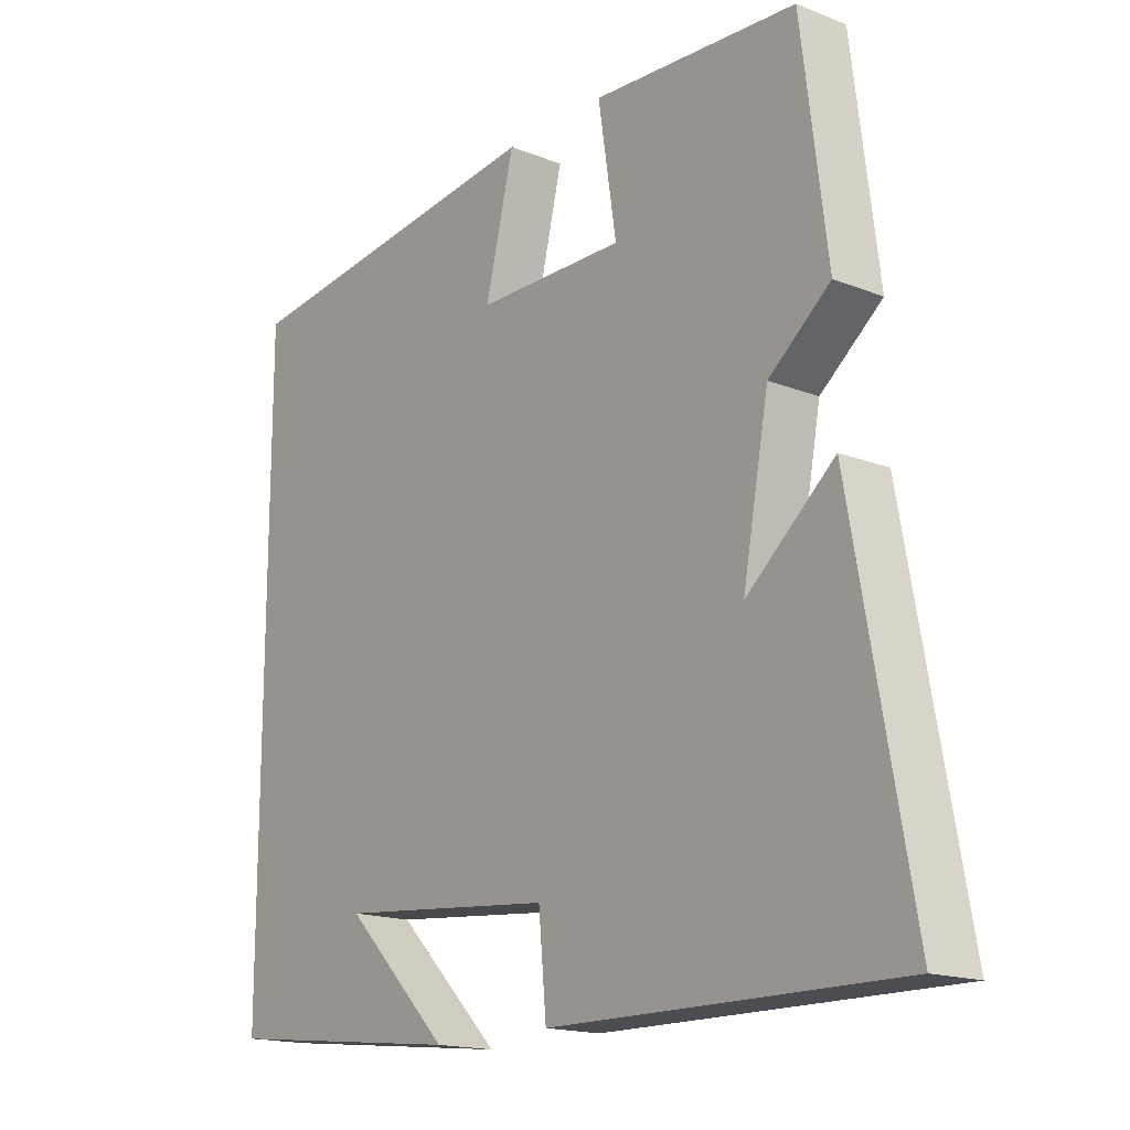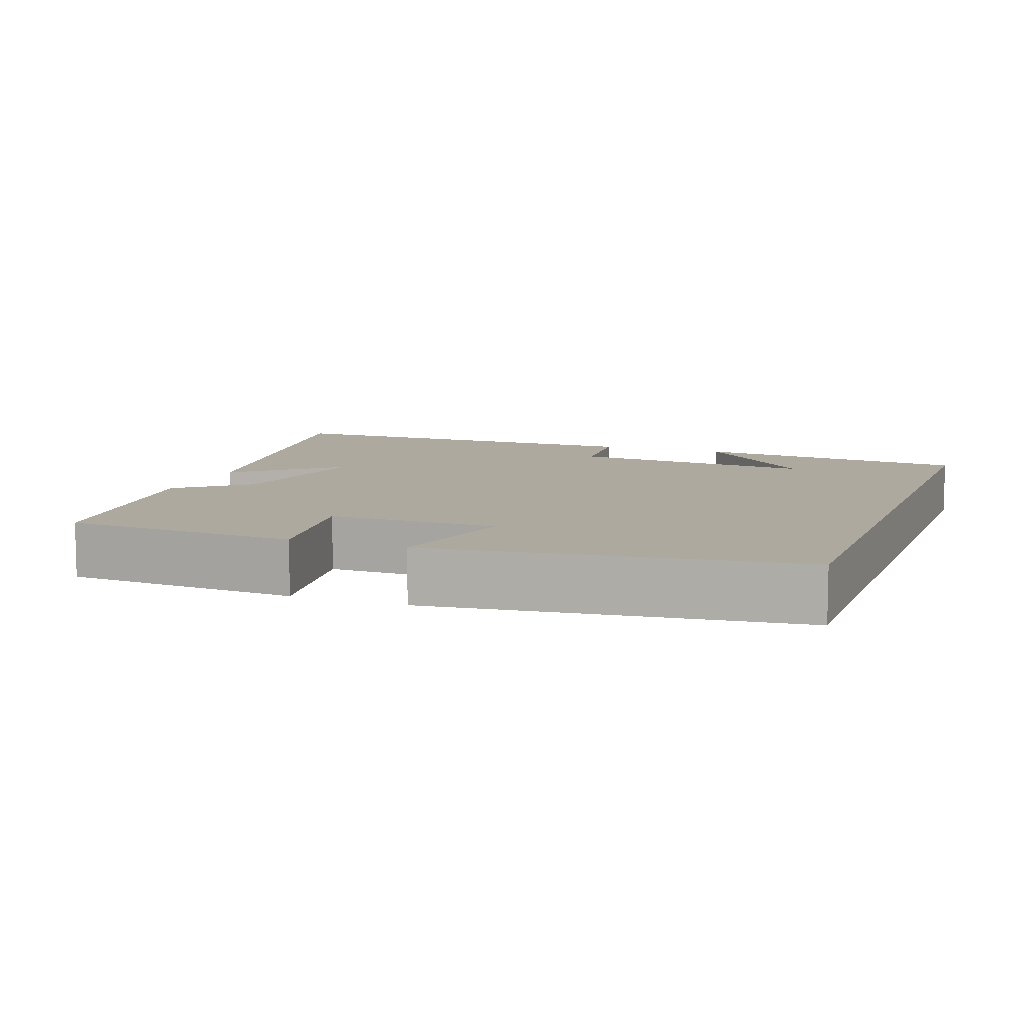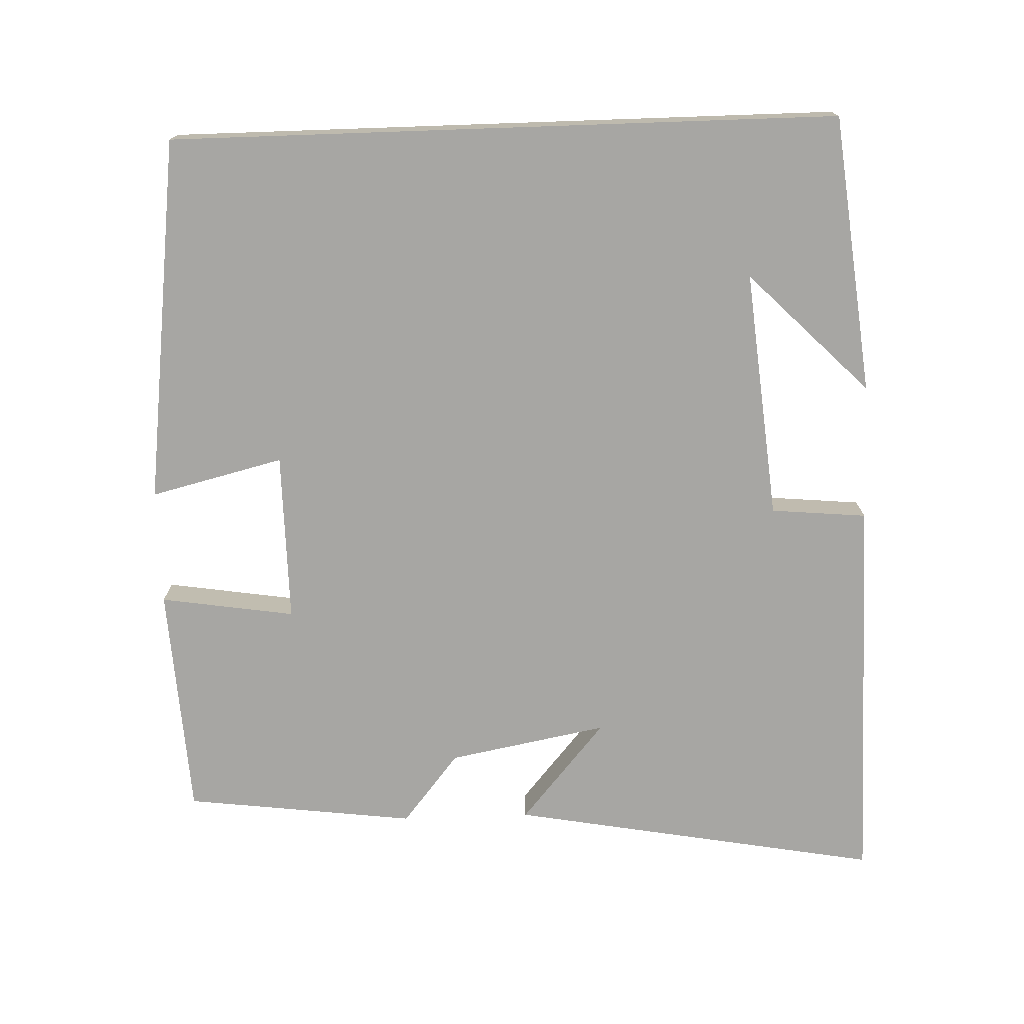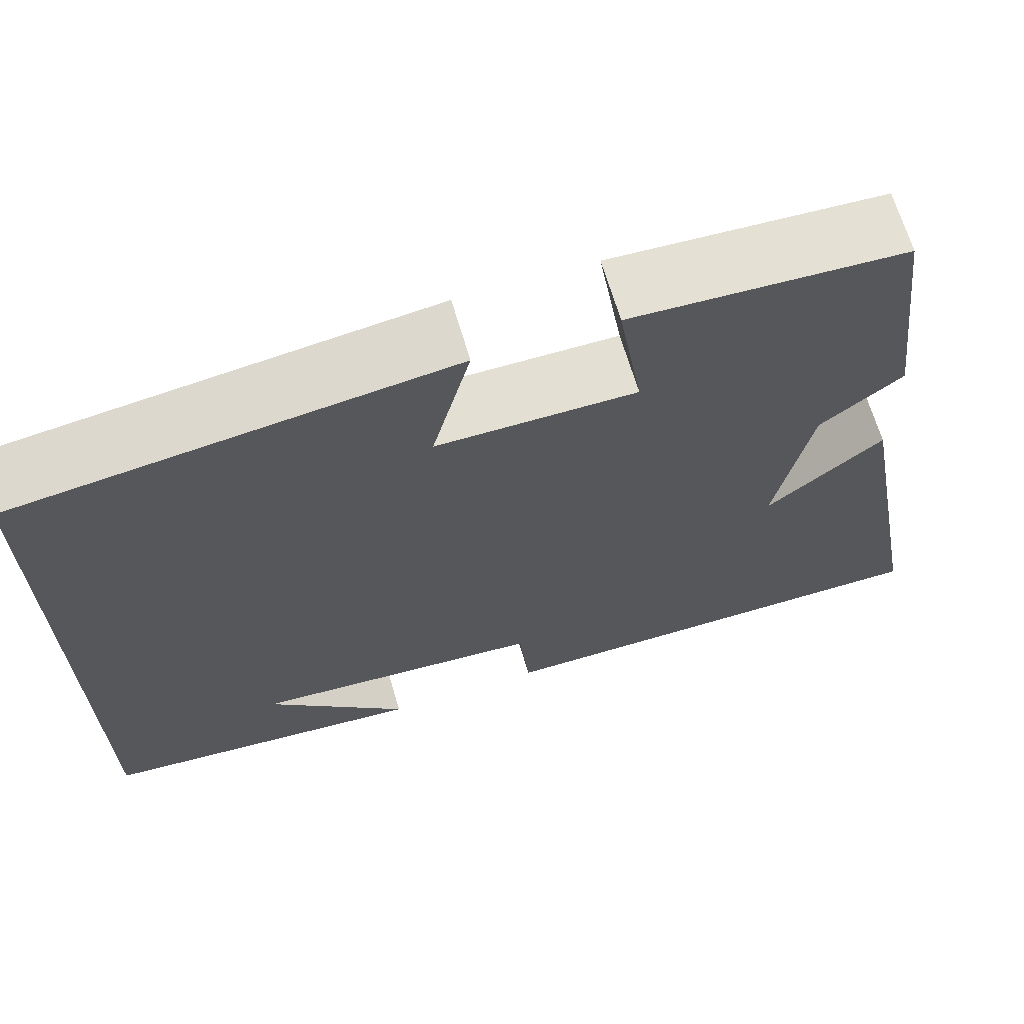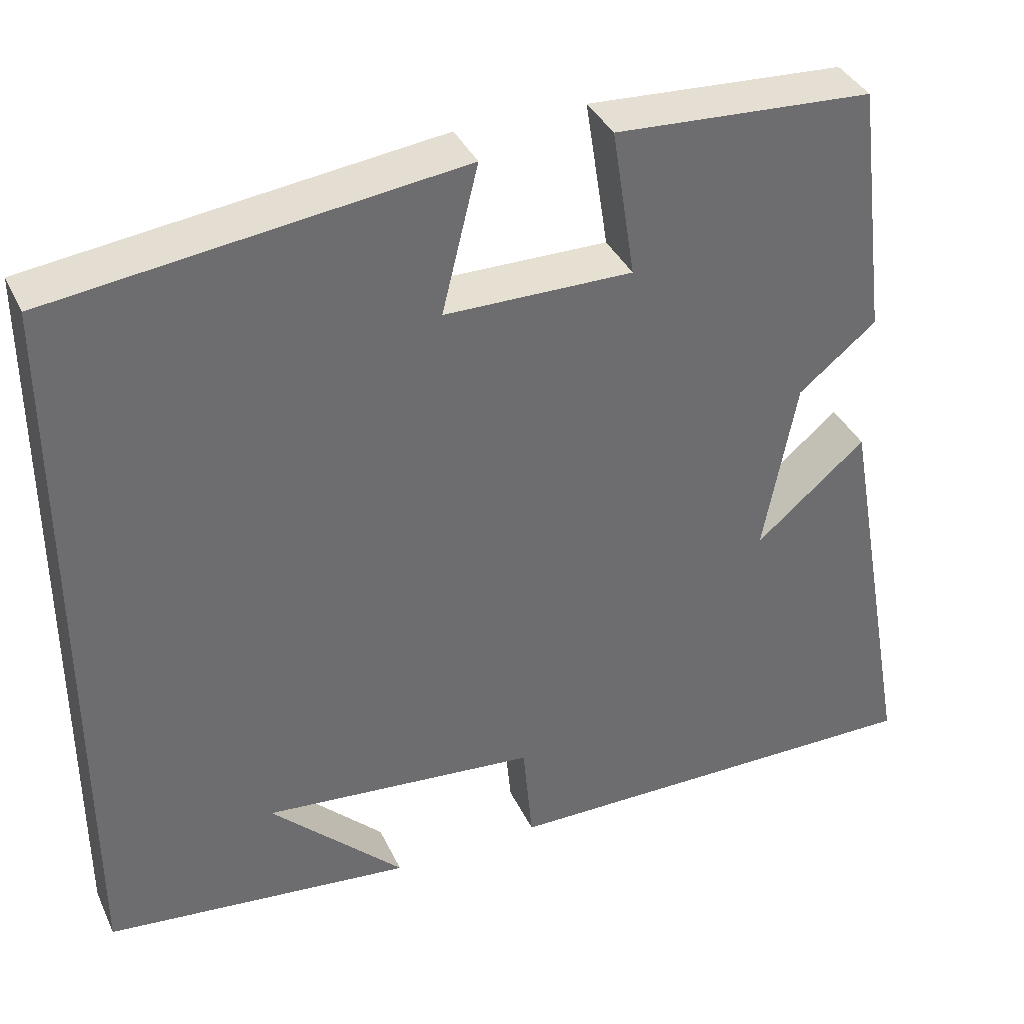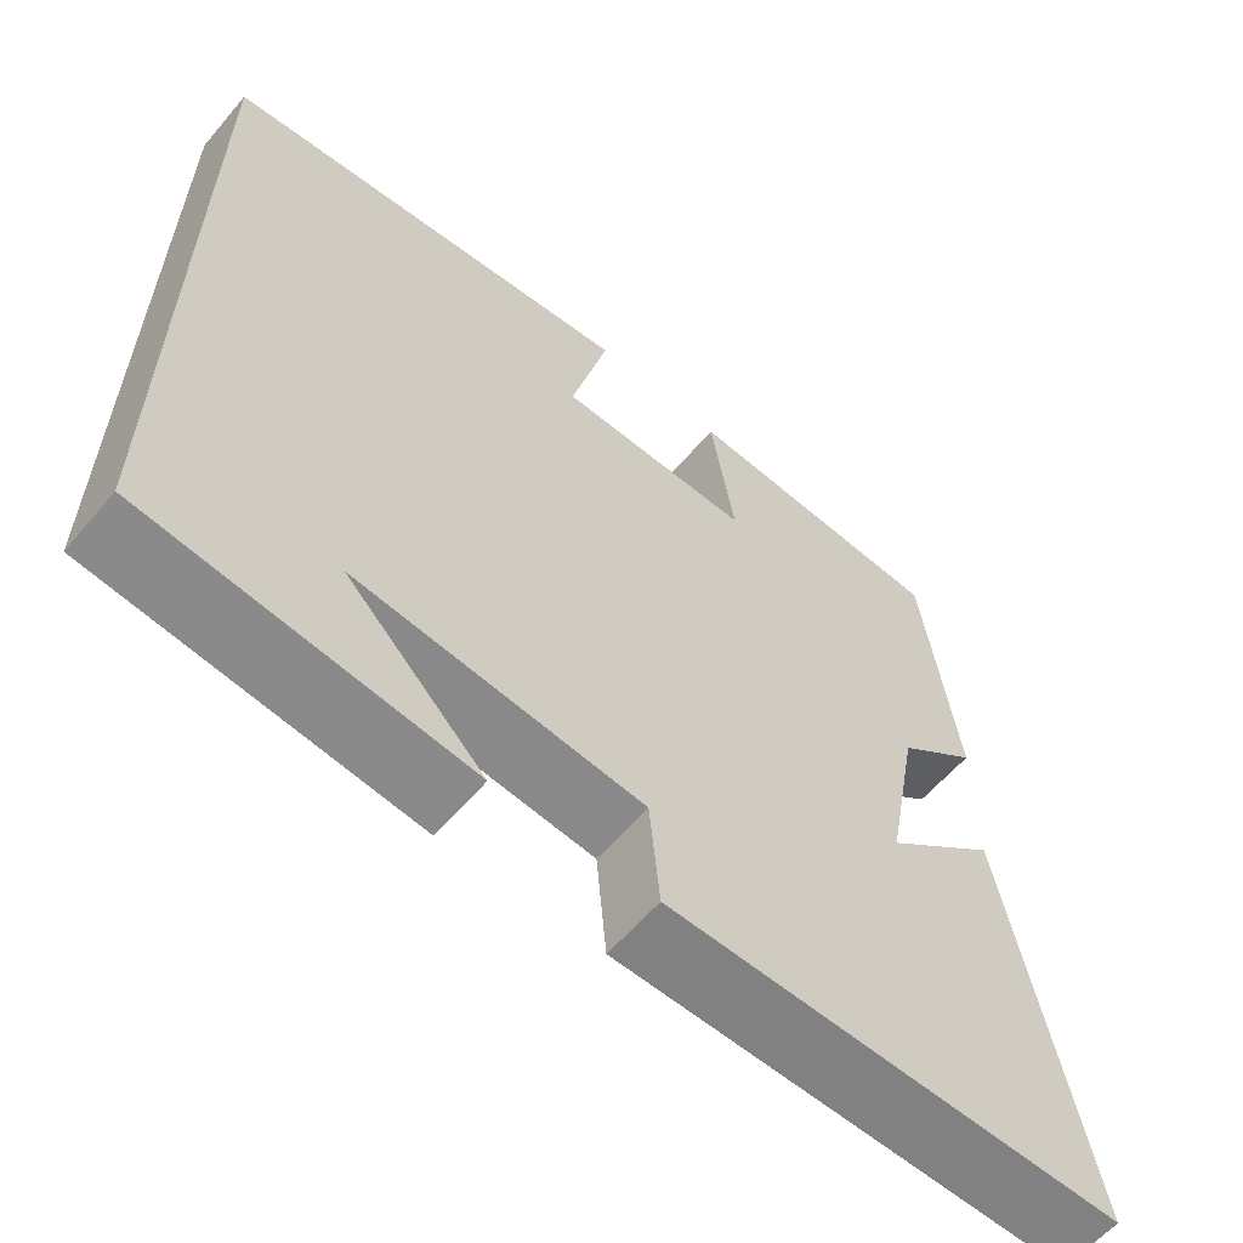
<metadata>
{"format":"obj","ext":"obj","renderer":"f3d","projection":"perspective","resolution":1024,"background":"white","views":[{"elev":-16.8,"azim":-128.5,"up":"+Z"},{"elev":9.0,"azim":20.3,"up":"+Y"},{"elev":-74.2,"azim":92.0,"up":"+Y"},{"elev":67.2,"azim":163.5,"up":"+Z"},{"elev":37.6,"azim":156.8,"up":"+Z"},{"elev":-60.2,"azim":139.8,"up":"+Z"}]}
</metadata>
<code>
v -0.59 0.07 -0.504
v -0.5 0.07 -0.006
v -0.366 0.07 -0.12
v -0.406 0.07 0.094
v -0.5 0.07 0.17
v -0.461 0.07 0.481
v -0.148 0.07 0.5
v -0.176 0.07 0.319
v 0.052 0.07 0.321
v 0.008 0.07 0.5
v 0.5 0.07 0.439
v 0.5 0.07 -0.459
v 0.126 0.07 -0.5
v 0.288 0.07 -0.339
v -0.046 0.07 -0.371
v -0.058 0.07 -0.5
v -0.59 0 -0.504
v -0.5 0 -0.006
v -0.366 0 -0.12
v -0.406 0 0.094
v -0.5 0 0.17
v -0.461 0 0.481
v -0.148 0 0.5
v -0.176 0 0.319
v 0.052 0 0.321
v 0.008 0 0.5
v 0.5 0 0.439
v 0.5 0 -0.459
v 0.126 0 -0.5
v 0.288 0 -0.339
v -0.046 0 -0.371
v -0.058 0 -0.5
f 15 16 1
f 12 13 14
f 11 12 14
f 10 11 14
f 9 10 14
f 8 9 14 15
f 6 7 8
f 5 6 8
f 4 5 8
f 3 4 8 15
f 1 2 3
f 1 3 15
f 17 32 31
f 30 29 28
f 30 28 27
f 30 27 26
f 30 26 25
f 31 30 25 24
f 24 23 22
f 24 22 21
f 24 21 20
f 31 24 20 19
f 19 18 17
f 31 19 17
f 1 17 18 2
f 2 18 19 3
f 3 19 20 4
f 4 20 21 5
f 5 21 22 6
f 6 22 23 7
f 7 23 24 8
f 8 24 25 9
f 9 25 26 10
f 10 26 27 11
f 11 27 28 12
f 12 28 29 13
f 13 29 30 14
f 14 30 31 15
f 15 31 32 16
f 16 32 17 1

</code>
